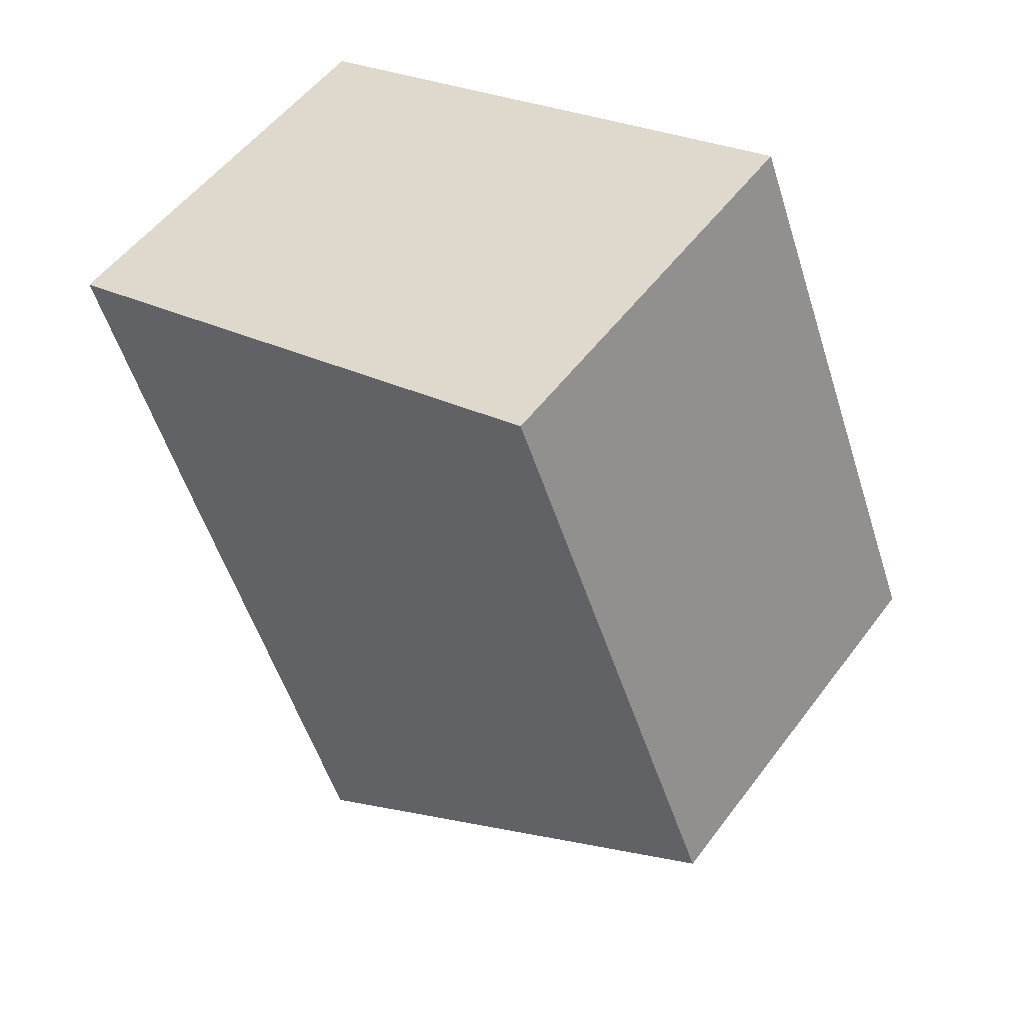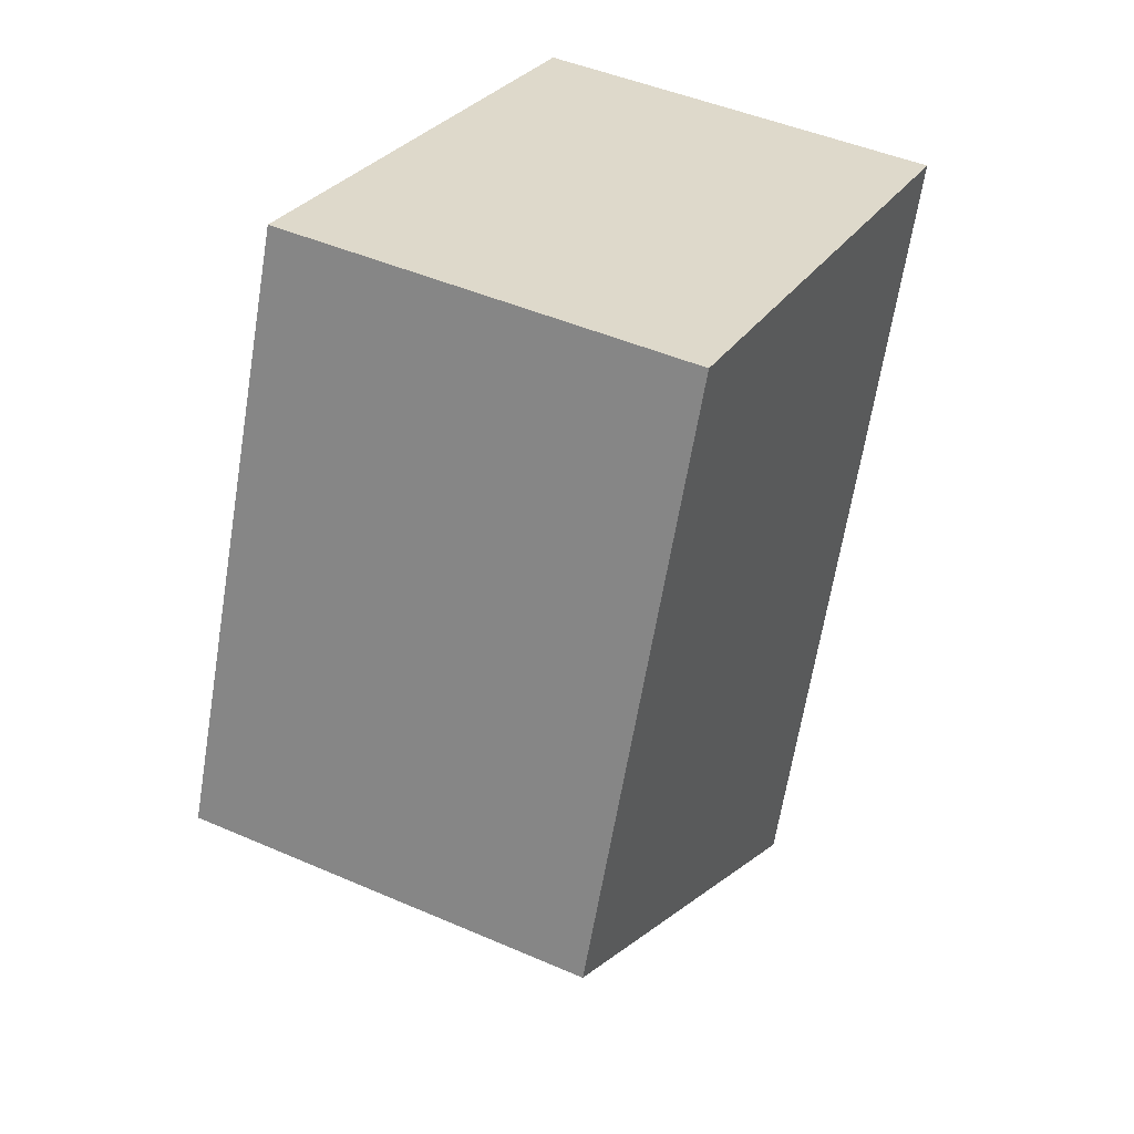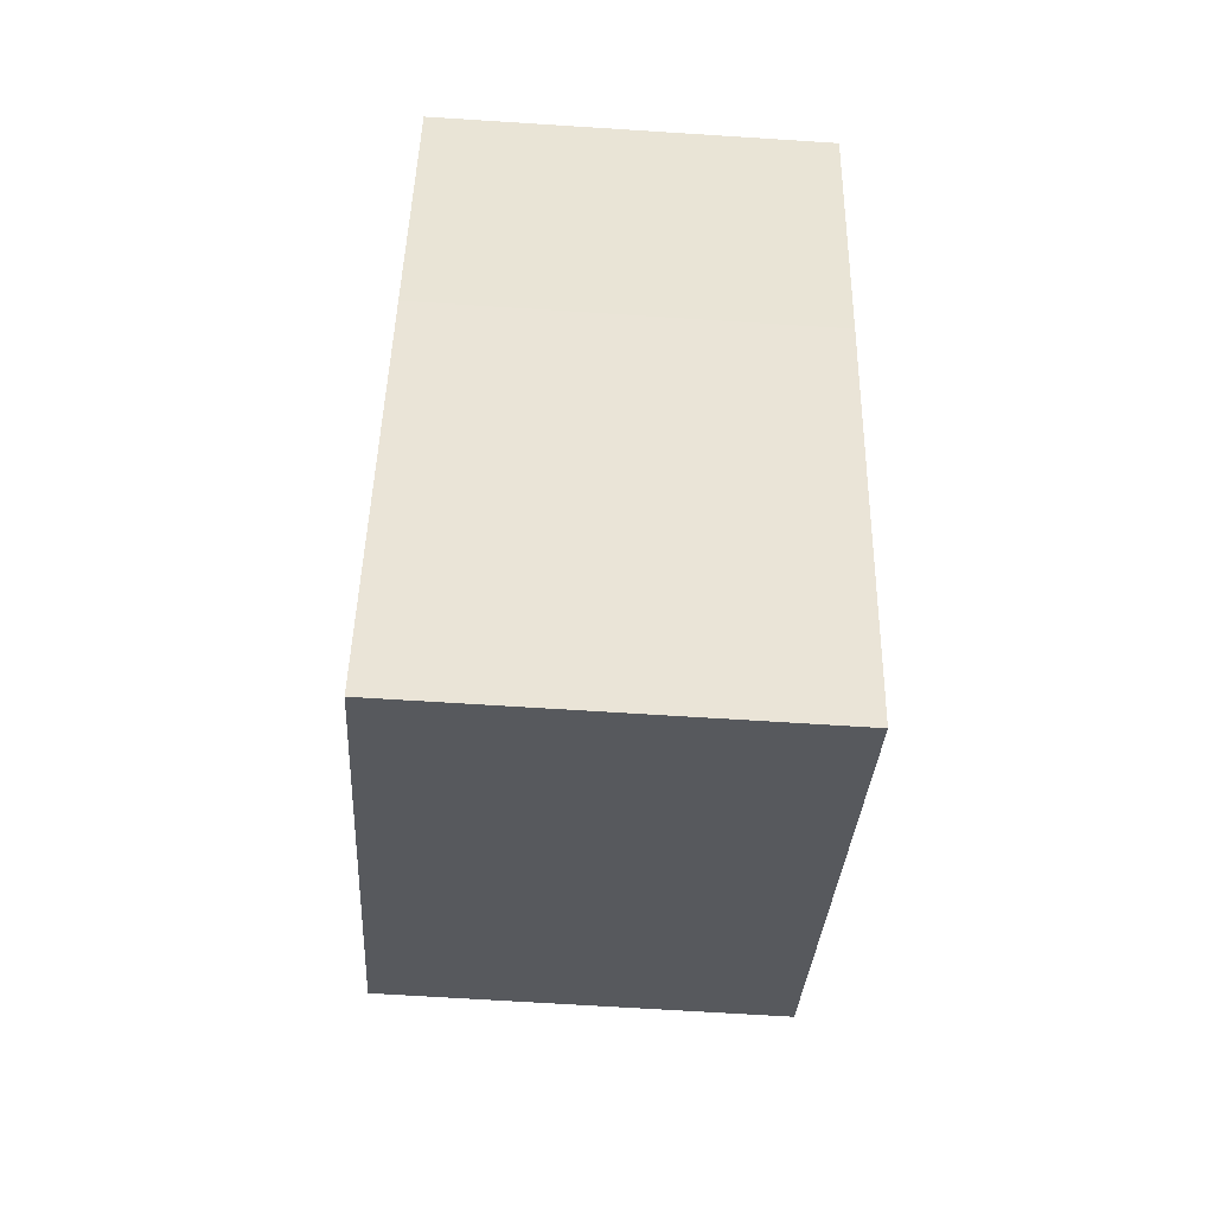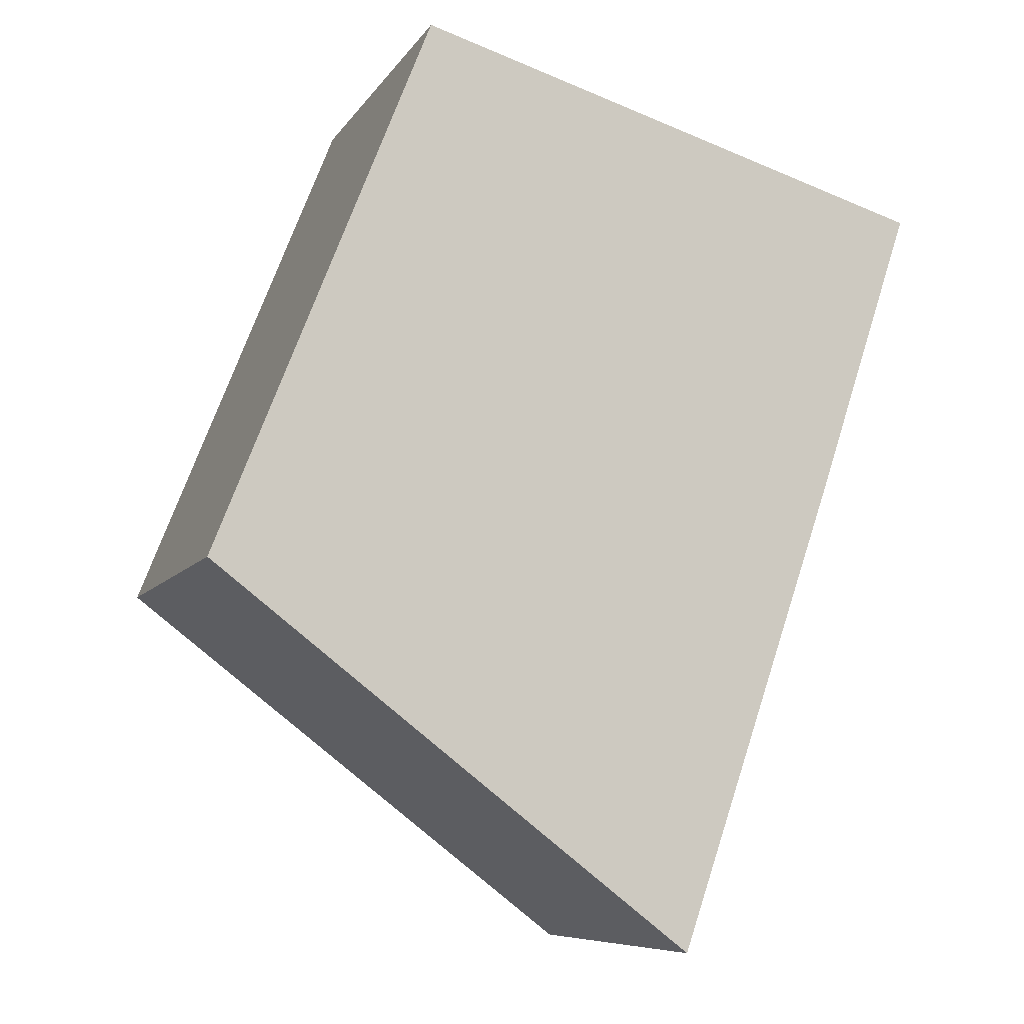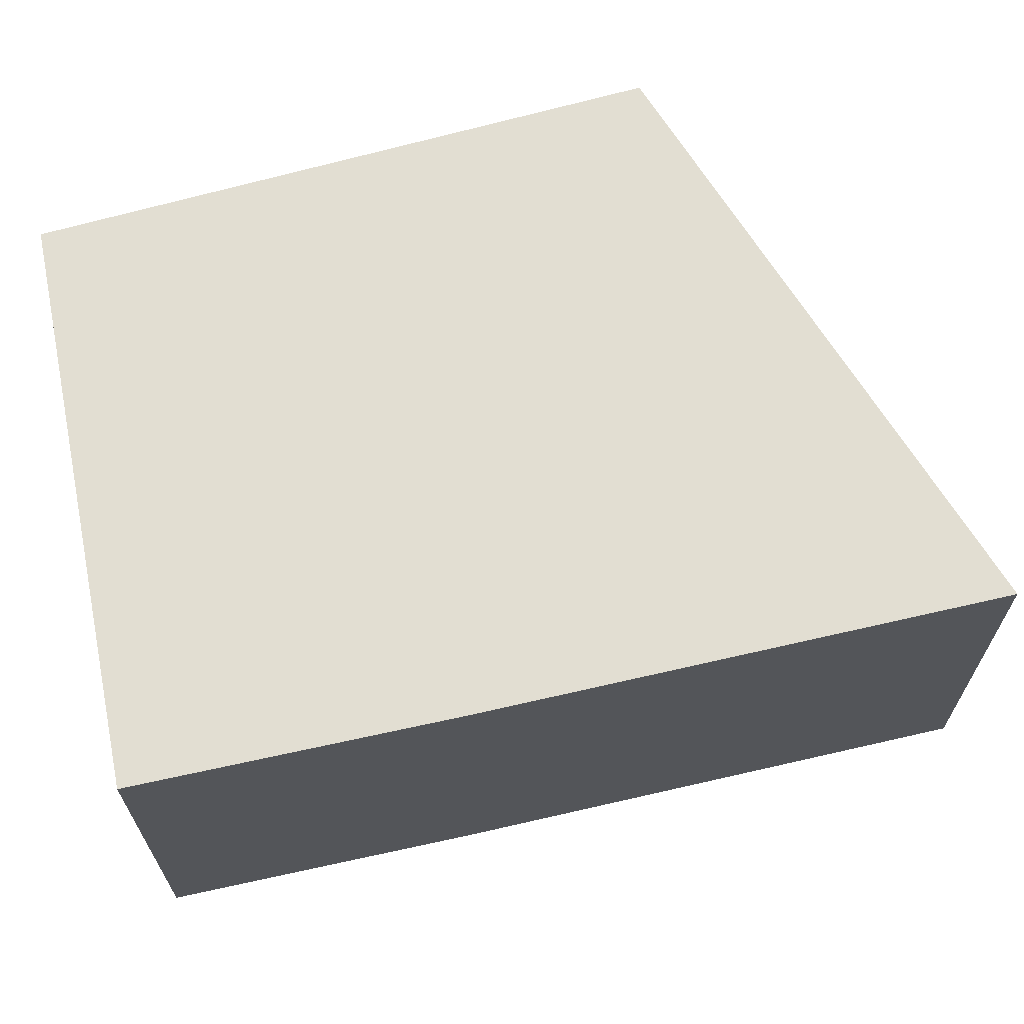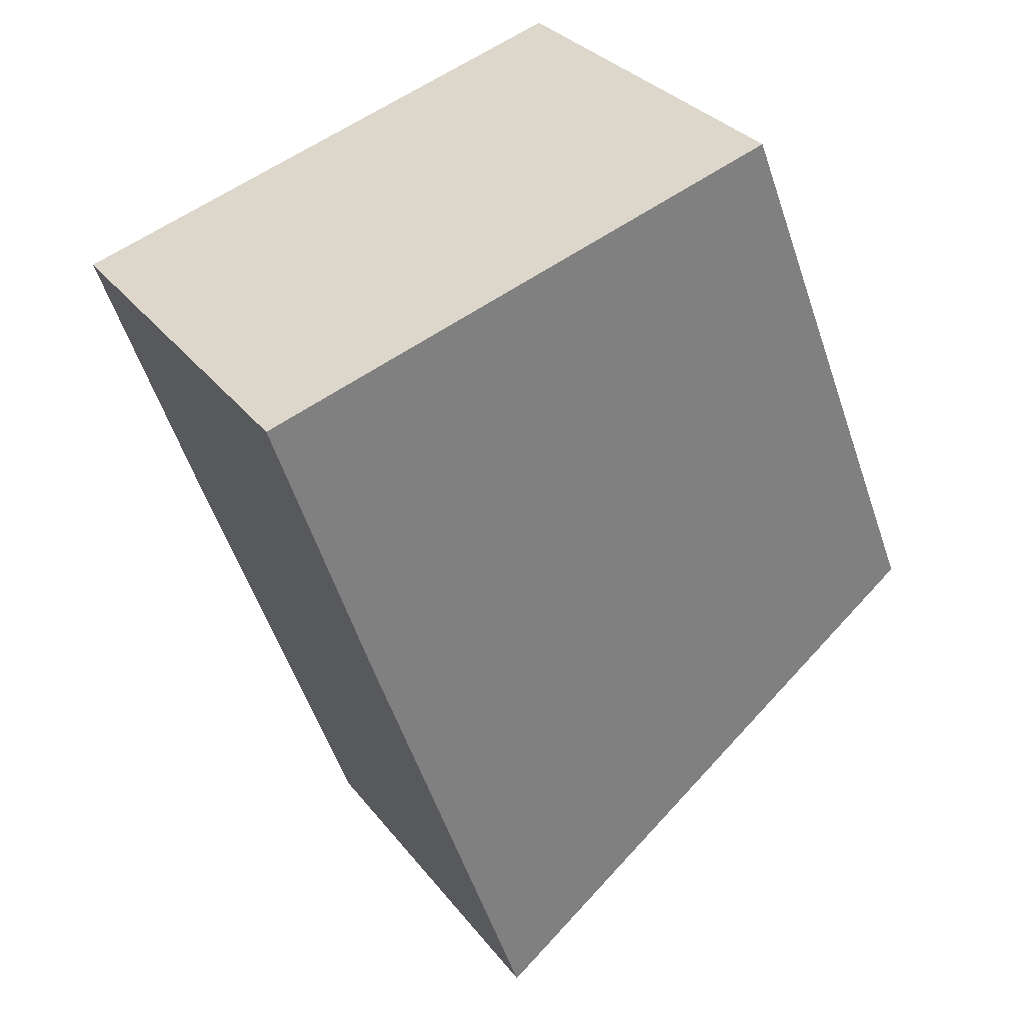
<metadata>
{"format":"obj","ext":"obj","renderer":"f3d","projection":"perspective","resolution":1024,"background":"white","views":[{"elev":53.3,"azim":-144.1,"up":"+Z"},{"elev":46.2,"azim":-63.5,"up":"+Z"},{"elev":-66.7,"azim":86.3,"up":"+Z"},{"elev":-8.0,"azim":-18.8,"up":"+Z"},{"elev":67.8,"azim":95.8,"up":"+Y"},{"elev":31.3,"azim":149.0,"up":"+Z"}]}
</metadata>
<code>
v  3.068 2.573 -2.373
v  3.469 2.573 -1.36
v  3.112 2.573 -2.407
v  0 2.573 1.576e-16
v  4.143 2.573 0.617
v  4.759 2.573 2.491
v  1.39 2.573 3.508
v  3.112 1.474e-16 -2.407
v  0 0 0
v  3.068 1.453e-16 -2.373
v  1.39 -2.148e-16 3.508
v  4.759 -1.525e-16 2.491
v  4.143 -3.778e-17 0.617
v  3.469 8.328e-17 -1.36
g defaultobject
f 1 2 3
f 2 1 4
f 2 4 5
f 5 4 6
f 6 4 7
f 8 1 3
f 1 8 4
f 4 8 9
f 9 8 10
f 9 7 4
f 7 9 11
f 11 6 7
f 6 11 12
f 12 5 6
f 5 12 13
f 5 13 2
f 2 13 14
f 2 14 3
f 3 14 8
f 9 12 11
f 12 9 10
f 12 10 13
f 13 10 14
f 14 10 8

</code>
